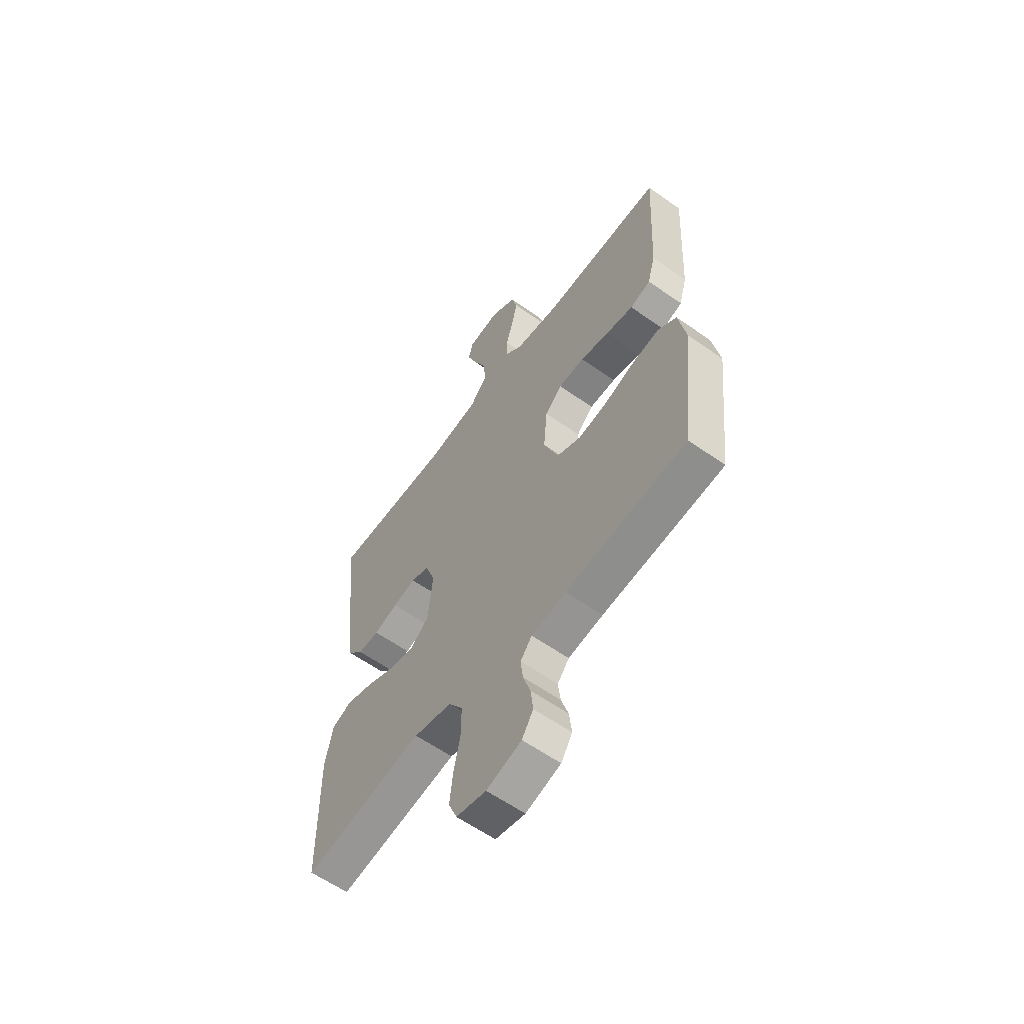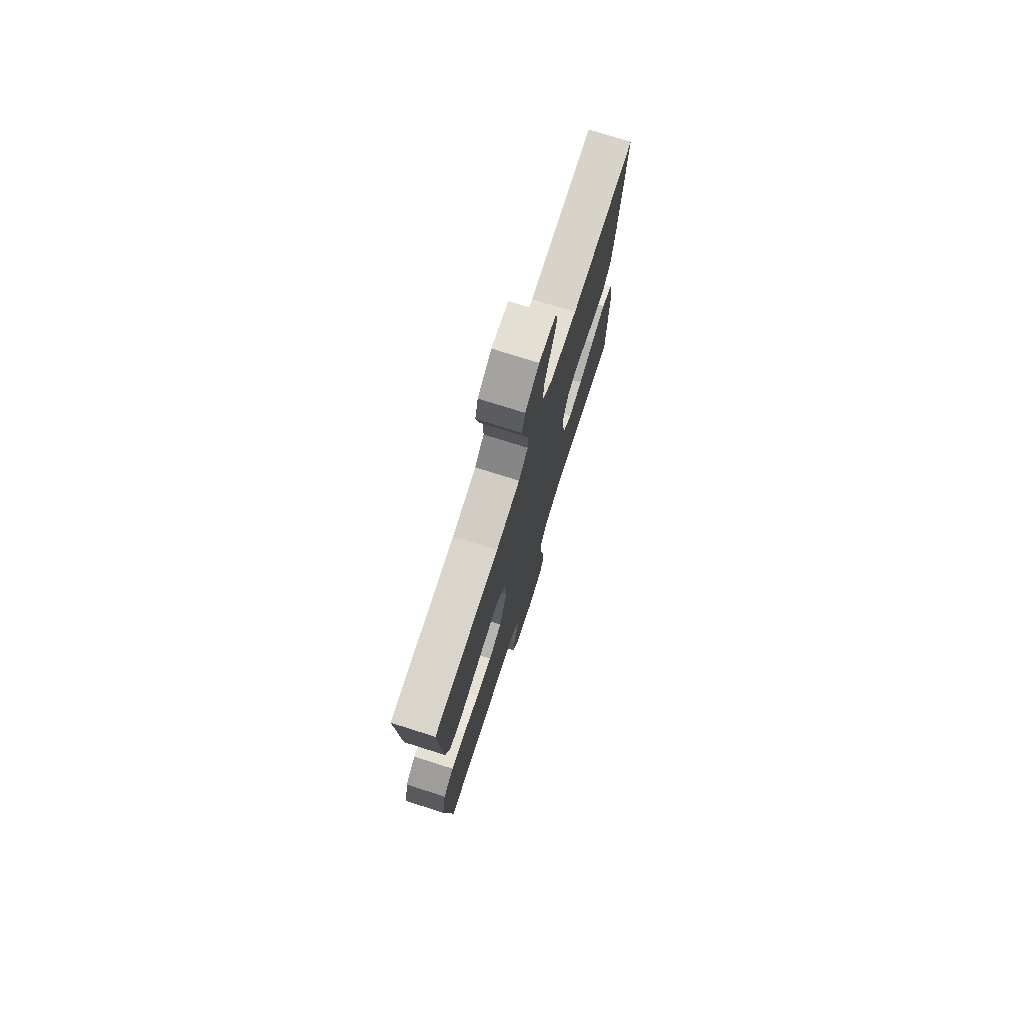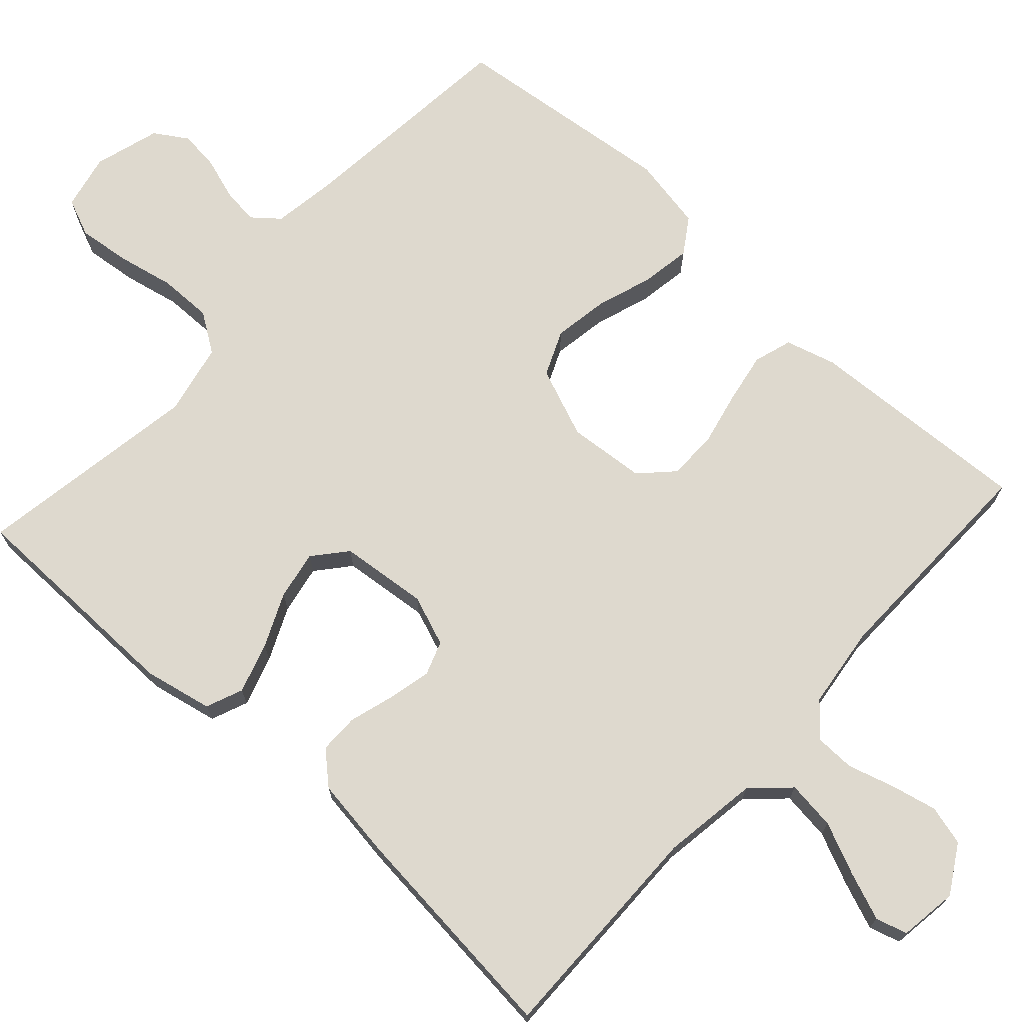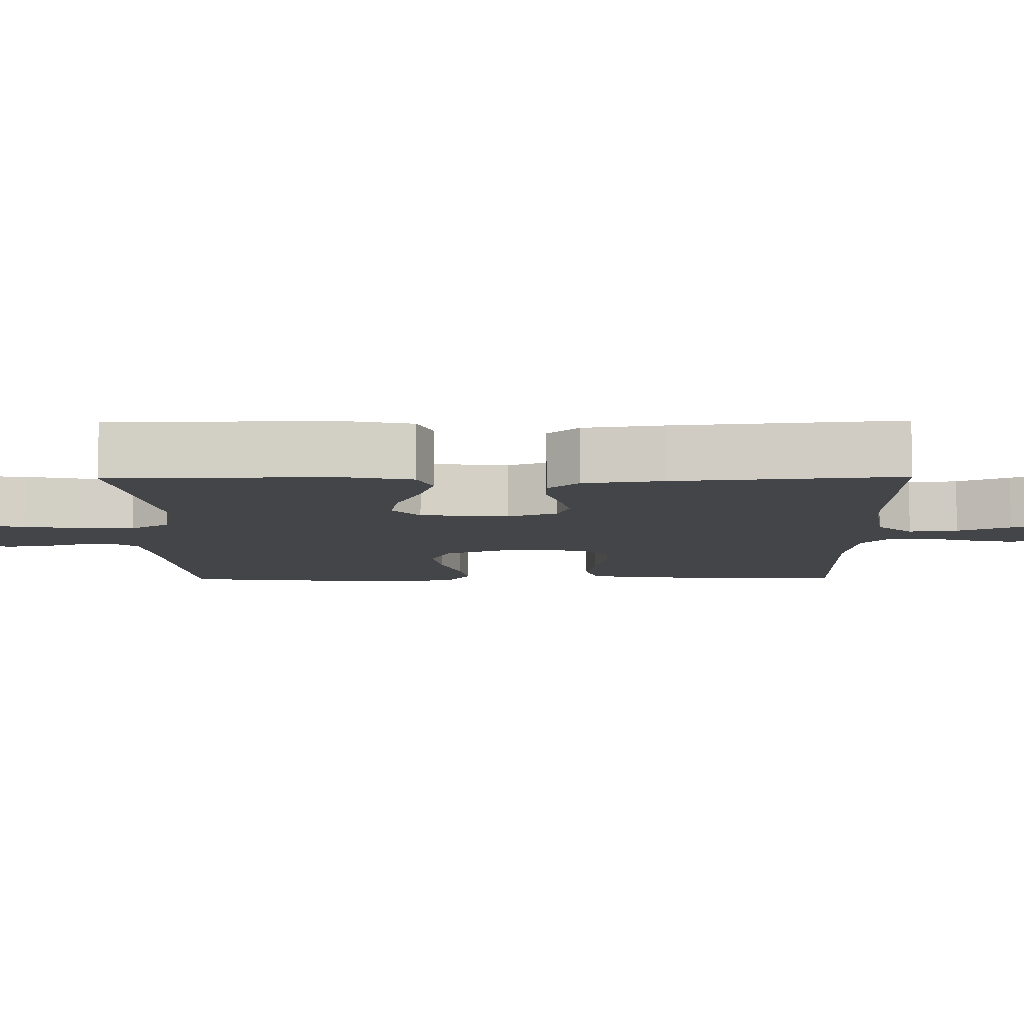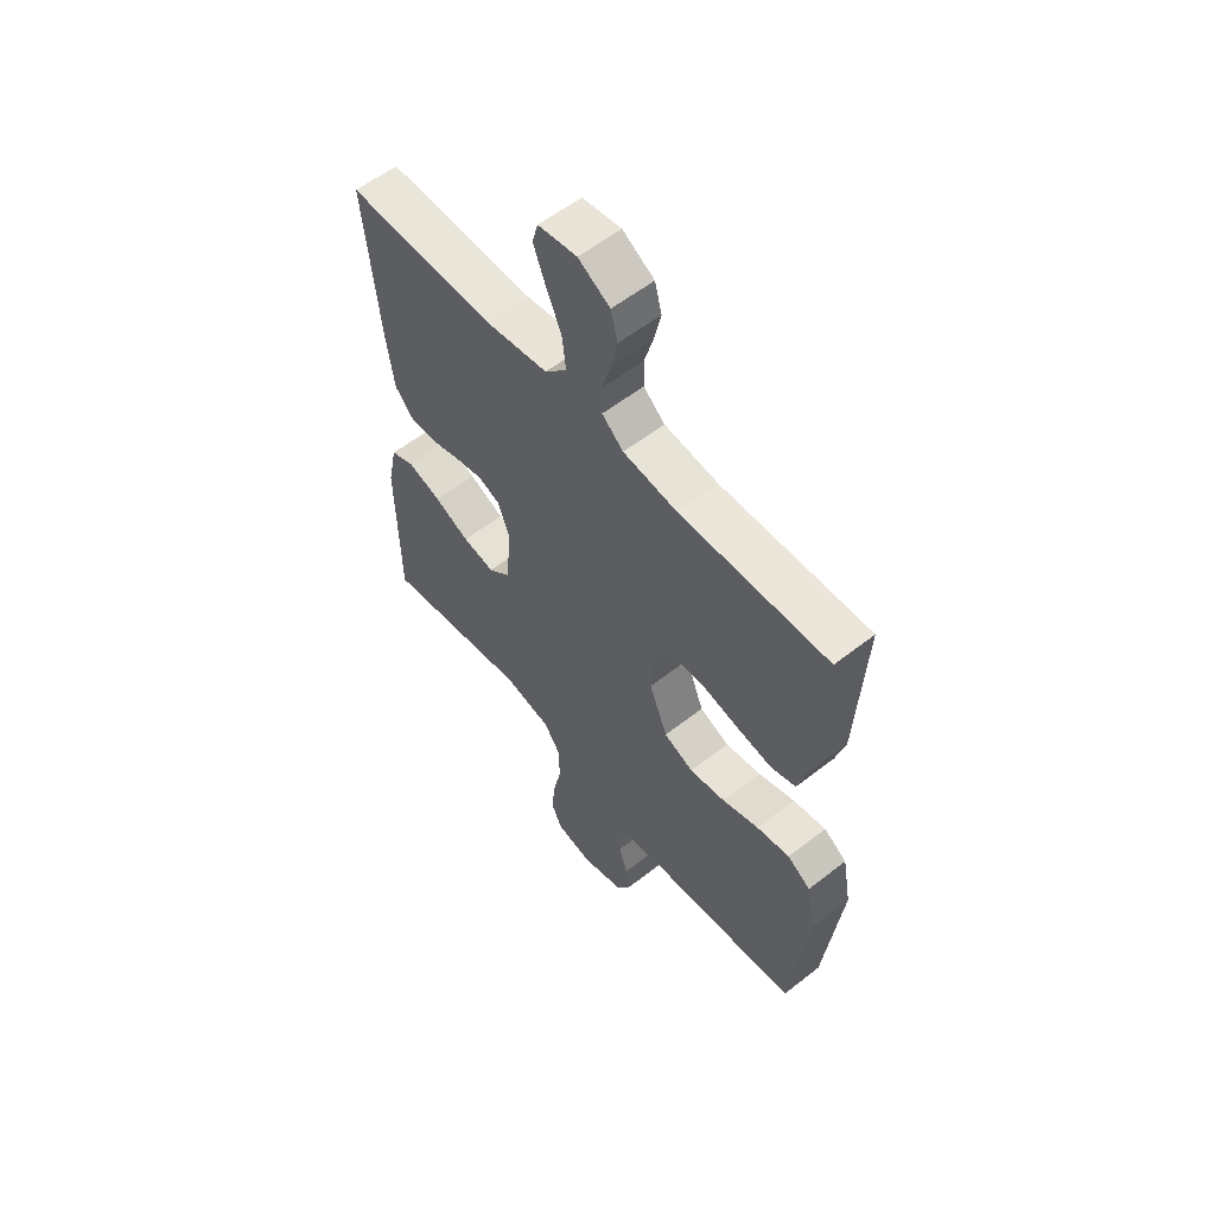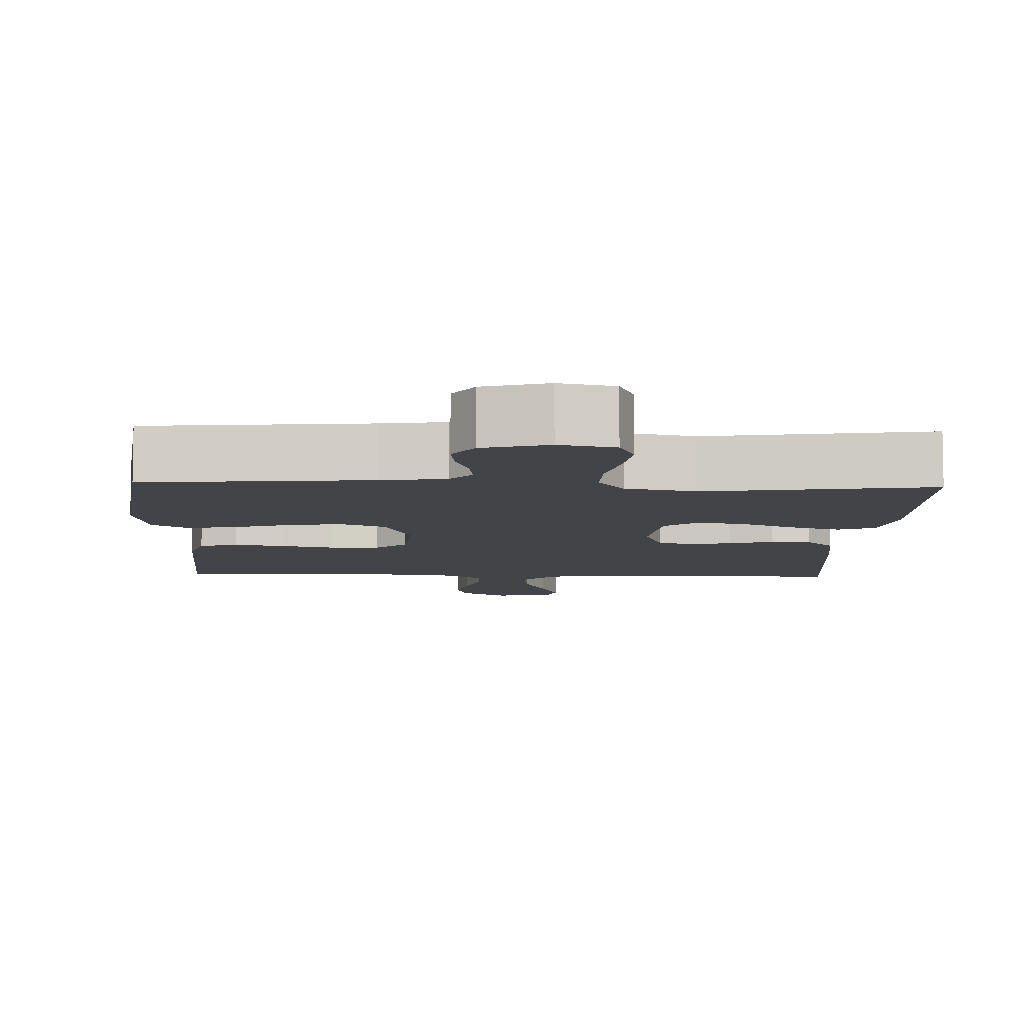
<metadata>
{"format":"obj","ext":"obj","renderer":"f3d","projection":"perspective","resolution":1024,"background":"white","views":[{"elev":-59.9,"azim":54.0,"up":"+Z"},{"elev":75.4,"azim":107.6,"up":"+Z"},{"elev":71.5,"azim":-47.7,"up":"+Y"},{"elev":-8.6,"azim":-89.4,"up":"+Y"},{"elev":57.6,"azim":50.9,"up":"+Z"},{"elev":-7.8,"azim":177.7,"up":"+Y"}]}
</metadata>
<code>
v 0.5 0.07 0.5
v 0.484 0.07 0.2
v 0.465 0.07 0.133
v 0.414 0.07 0.117
v 0.346 0.07 0.129
v 0.274 0.07 0.145
v 0.209 0.07 0.144
v 0.167 0.07 0.103
v 0.158 0.07 0
v 0.195 0.07 -0.093
v 0.255 0.07 -0.119
v 0.328 0.07 -0.107
v 0.402 0.07 -0.082
v 0.469 0.07 -0.071
v 0.516 0.07 -0.102
v 0.534 0.07 -0.2
v 0.5 0.07 -0.5
v 0.2 0.07 -0.53
v 0.114 0.07 -0.543
v 0.085 0.07 -0.578
v 0.091 0.07 -0.627
v 0.109 0.07 -0.682
v 0.115 0.07 -0.735
v 0.087 0.07 -0.779
v 0 0.07 -0.805
v -0.074 0.07 -0.789
v -0.095 0.07 -0.739
v -0.087 0.07 -0.67
v -0.071 0.07 -0.594
v -0.07 0.07 -0.523
v -0.105 0.07 -0.471
v -0.2 0.07 -0.451
v -0.5 0.07 -0.5
v -0.504 0.07 -0.2
v -0.485 0.07 -0.109
v -0.436 0.07 -0.089
v -0.369 0.07 -0.11
v -0.298 0.07 -0.142
v -0.233 0.07 -0.154
v -0.189 0.07 -0.117
v -0.177 0.07 0
v -0.202 0.07 0.067
v -0.247 0.07 0.083
v -0.304 0.07 0.07
v -0.364 0.07 0.052
v -0.417 0.07 0.052
v -0.455 0.07 0.094
v -0.47 0.07 0.2
v -0.5 0.07 0.5
v -0.2 0.07 0.496
v -0.072 0.07 0.515
v -0.027 0.07 0.563
v -0.035 0.07 0.628
v -0.066 0.07 0.698
v -0.09 0.07 0.76
v -0.078 0.07 0.802
v 0 0.07 0.813
v 0.064 0.07 0.775
v 0.078 0.07 0.722
v 0.064 0.07 0.66
v 0.046 0.07 0.599
v 0.047 0.07 0.546
v 0.09 0.07 0.508
v 0.2 0.07 0.494
v 0.5 0 0.5
v 0.484 0 0.2
v 0.465 0 0.133
v 0.414 0 0.117
v 0.346 0 0.129
v 0.274 0 0.145
v 0.209 0 0.144
v 0.167 0 0.103
v 0.158 0 0
v 0.195 0 -0.093
v 0.255 0 -0.119
v 0.328 0 -0.107
v 0.402 0 -0.082
v 0.469 0 -0.071
v 0.516 0 -0.102
v 0.534 0 -0.2
v 0.5 0 -0.5
v 0.2 0 -0.53
v 0.114 0 -0.543
v 0.085 0 -0.578
v 0.091 0 -0.627
v 0.109 0 -0.682
v 0.115 0 -0.735
v 0.087 0 -0.779
v 0 0 -0.805
v -0.074 0 -0.789
v -0.095 0 -0.739
v -0.087 0 -0.67
v -0.071 0 -0.594
v -0.07 0 -0.523
v -0.105 0 -0.471
v -0.2 0 -0.451
v -0.5 0 -0.5
v -0.504 0 -0.2
v -0.485 0 -0.109
v -0.436 0 -0.089
v -0.369 0 -0.11
v -0.298 0 -0.142
v -0.233 0 -0.154
v -0.189 0 -0.117
v -0.177 0 0
v -0.202 0 0.067
v -0.247 0 0.083
v -0.304 0 0.07
v -0.364 0 0.052
v -0.417 0 0.052
v -0.455 0 0.094
v -0.47 0 0.2
v -0.5 0 0.5
v -0.2 0 0.496
v -0.072 0 0.515
v -0.027 0 0.563
v -0.035 0 0.628
v -0.066 0 0.698
v -0.09 0 0.76
v -0.078 0 0.802
v 0 0 0.813
v 0.064 0 0.775
v 0.078 0 0.722
v 0.064 0 0.66
v 0.046 0 0.599
v 0.047 0 0.546
v 0.09 0 0.508
v 0.2 0 0.494
f 59 60 61
f 58 59 61
f 57 58 61
f 56 57 61
f 55 56 61
f 54 55 61
f 53 54 61
f 52 53 61 62
f 51 52 62 63
f 48 49 50
f 47 48 50
f 46 47 50
f 45 46 50
f 44 45 50
f 51 63 64
f 50 51 64
f 44 50 64
f 43 44 64
f 36 37 38
f 35 36 38
f 34 35 38
f 33 34 38
f 32 33 38
f 31 32 38 39
f 30 31 39 40
f 27 28 29
f 26 27 29
f 25 26 29
f 24 25 29
f 23 24 29
f 22 23 29
f 21 22 29
f 20 21 29 30
f 30 40 41
f 20 30 41
f 19 20 41
f 16 17 18
f 15 16 18
f 14 15 18
f 13 14 18
f 12 13 18
f 11 12 18 19
f 4 5 6
f 3 4 6
f 2 3 6
f 1 2 6
f 64 1 6
f 64 6 7
f 64 7 8
f 43 64 8
f 42 43 8
f 19 41 42
f 11 19 42
f 10 11 42
f 9 10 42
f 8 9 42
f 125 124 123
f 125 123 122
f 125 122 121
f 125 121 120
f 125 120 119
f 125 119 118
f 125 118 117
f 126 125 117 116
f 127 126 116 115
f 114 113 112
f 114 112 111
f 114 111 110
f 114 110 109
f 114 109 108
f 128 127 115
f 128 115 114
f 128 114 108
f 128 108 107
f 102 101 100
f 102 100 99
f 102 99 98
f 102 98 97
f 102 97 96
f 103 102 96 95
f 104 103 95 94
f 93 92 91
f 93 91 90
f 93 90 89
f 93 89 88
f 93 88 87
f 93 87 86
f 93 86 85
f 94 93 85 84
f 105 104 94
f 105 94 84
f 105 84 83
f 82 81 80
f 82 80 79
f 82 79 78
f 82 78 77
f 82 77 76
f 83 82 76 75
f 70 69 68
f 70 68 67
f 70 67 66
f 70 66 65
f 70 65 128
f 71 70 128
f 72 71 128
f 72 128 107
f 72 107 106
f 106 105 83
f 106 83 75
f 106 75 74
f 106 74 73
f 106 73 72
f 1 65 66 2
f 2 66 67 3
f 3 67 68 4
f 4 68 69 5
f 5 69 70 6
f 6 70 71 7
f 7 71 72 8
f 8 72 73 9
f 9 73 74 10
f 10 74 75 11
f 11 75 76 12
f 12 76 77 13
f 13 77 78 14
f 14 78 79 15
f 15 79 80 16
f 16 80 81 17
f 17 81 82 18
f 18 82 83 19
f 19 83 84 20
f 20 84 85 21
f 21 85 86 22
f 22 86 87 23
f 23 87 88 24
f 24 88 89 25
f 25 89 90 26
f 26 90 91 27
f 27 91 92 28
f 28 92 93 29
f 29 93 94 30
f 30 94 95 31
f 31 95 96 32
f 32 96 97 33
f 33 97 98 34
f 34 98 99 35
f 35 99 100 36
f 36 100 101 37
f 37 101 102 38
f 38 102 103 39
f 39 103 104 40
f 40 104 105 41
f 41 105 106 42
f 42 106 107 43
f 43 107 108 44
f 44 108 109 45
f 45 109 110 46
f 46 110 111 47
f 47 111 112 48
f 48 112 113 49
f 49 113 114 50
f 50 114 115 51
f 51 115 116 52
f 52 116 117 53
f 53 117 118 54
f 54 118 119 55
f 55 119 120 56
f 56 120 121 57
f 57 121 122 58
f 58 122 123 59
f 59 123 124 60
f 60 124 125 61
f 61 125 126 62
f 62 126 127 63
f 63 127 128 64
f 64 128 65 1

</code>
